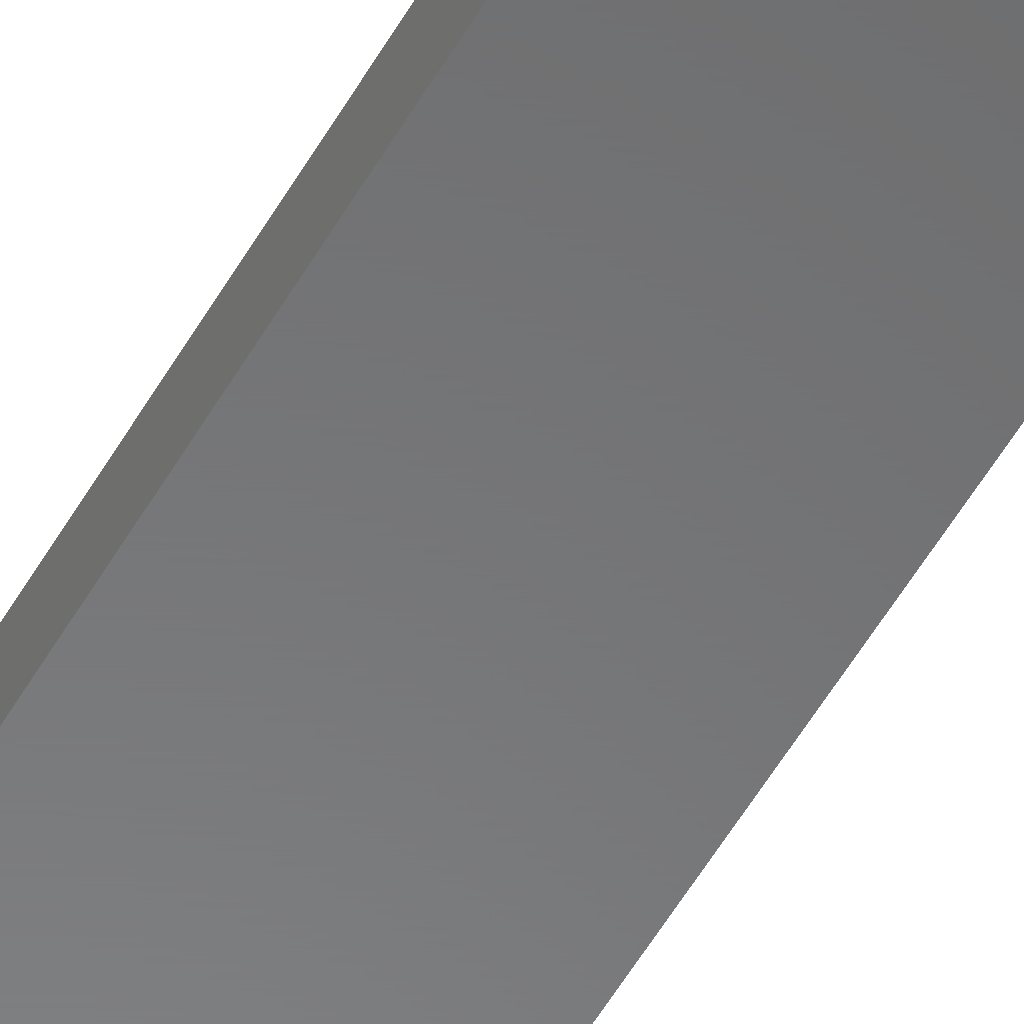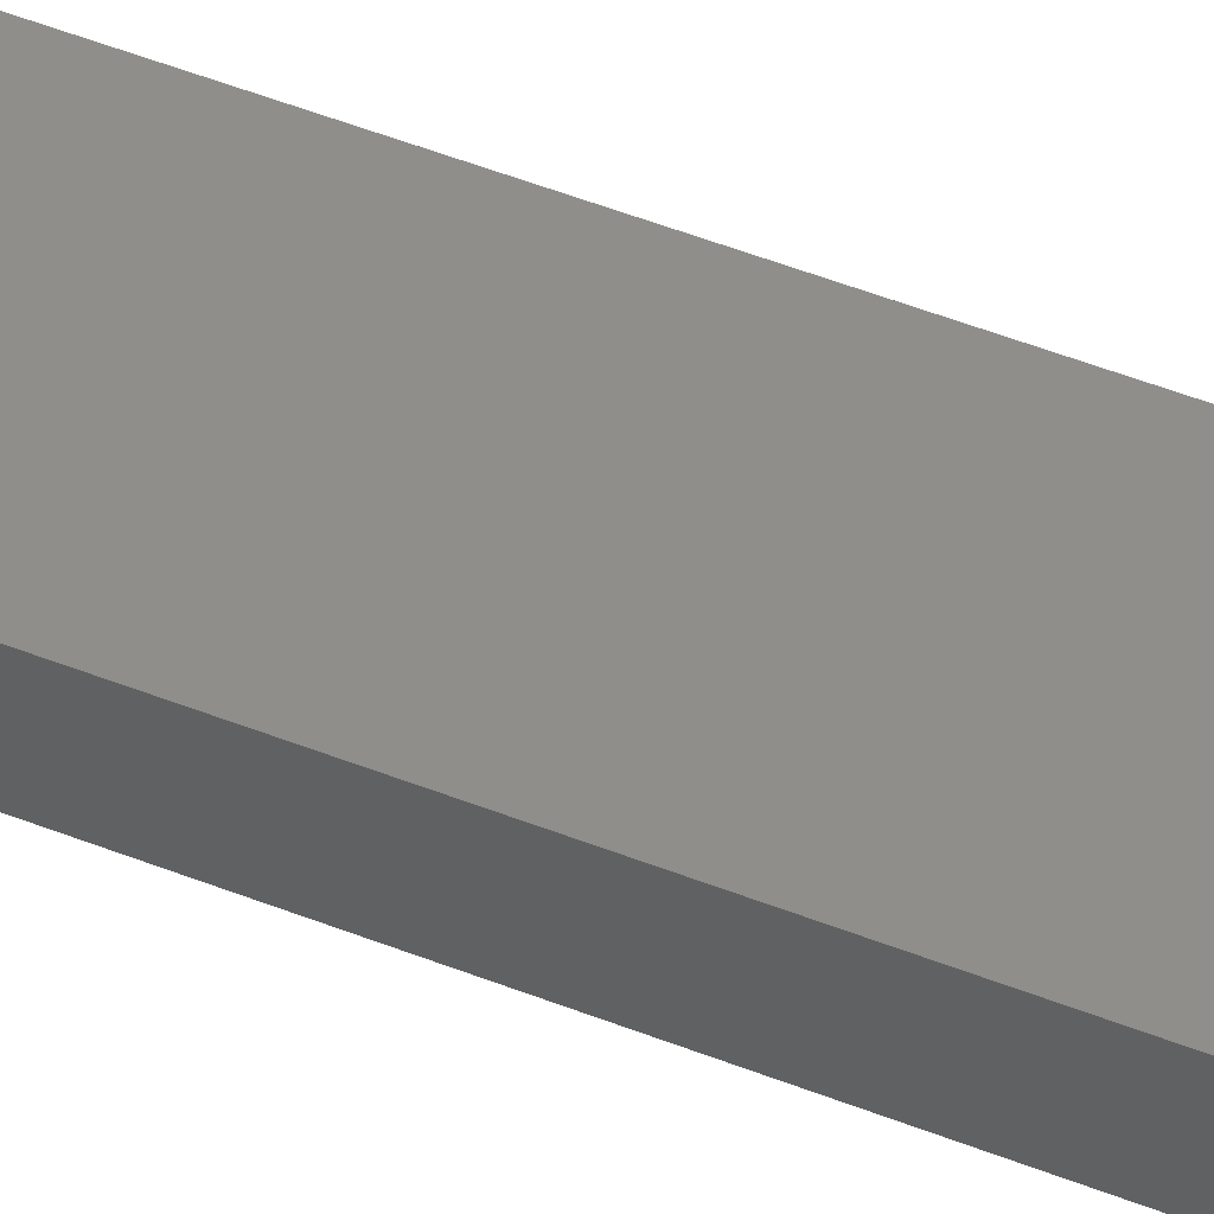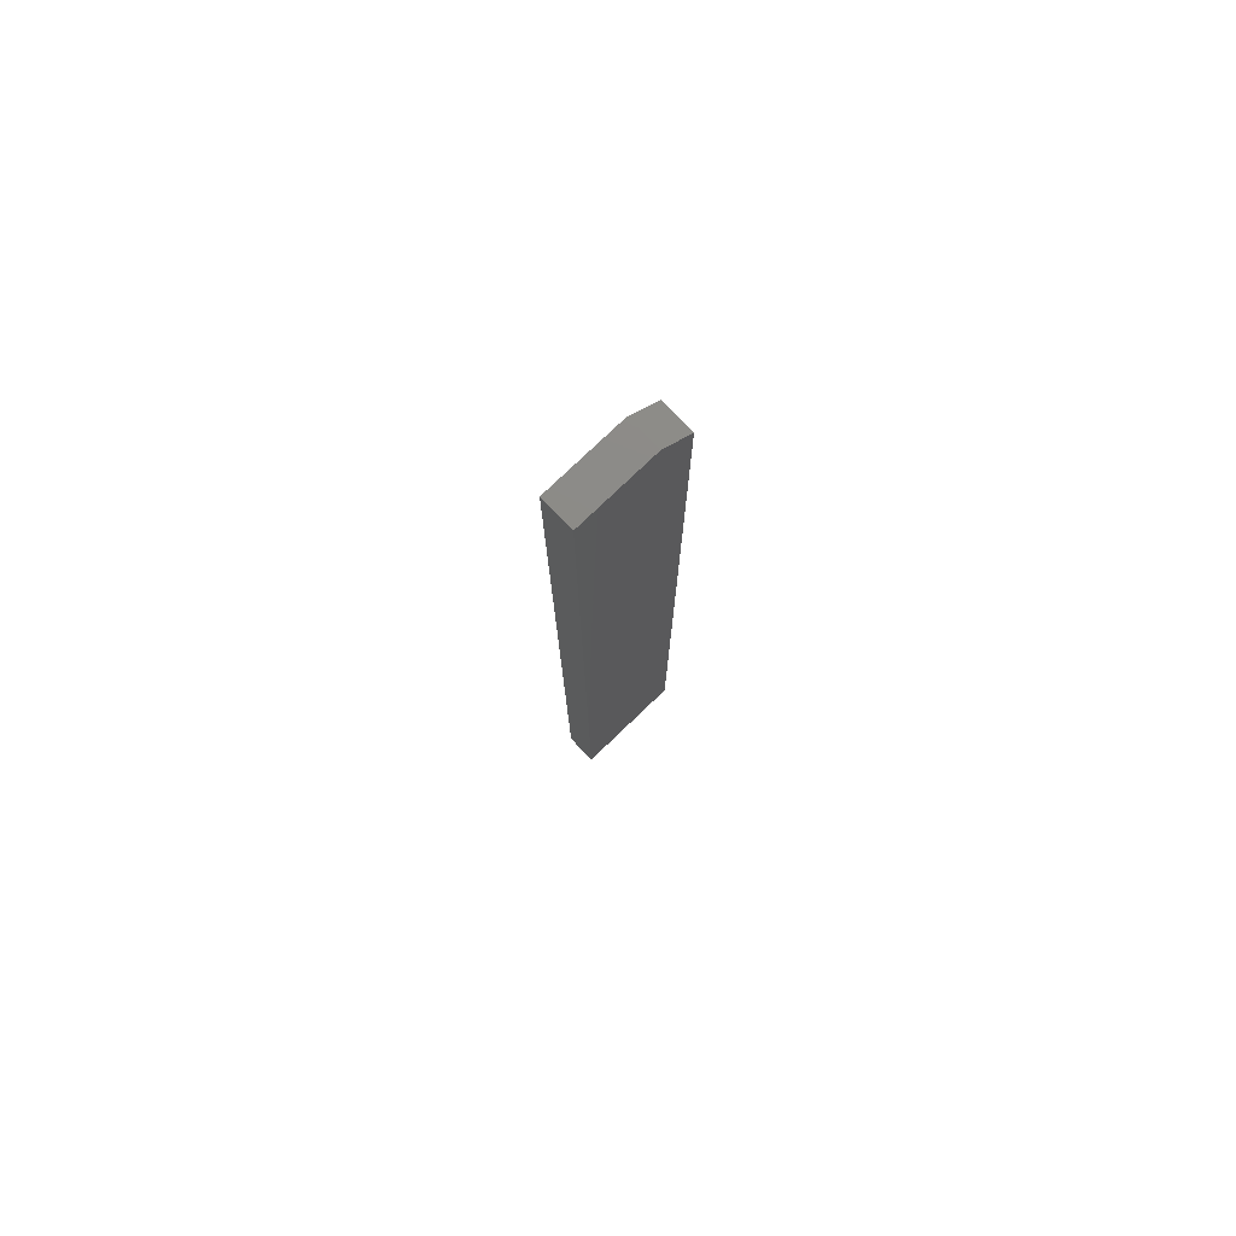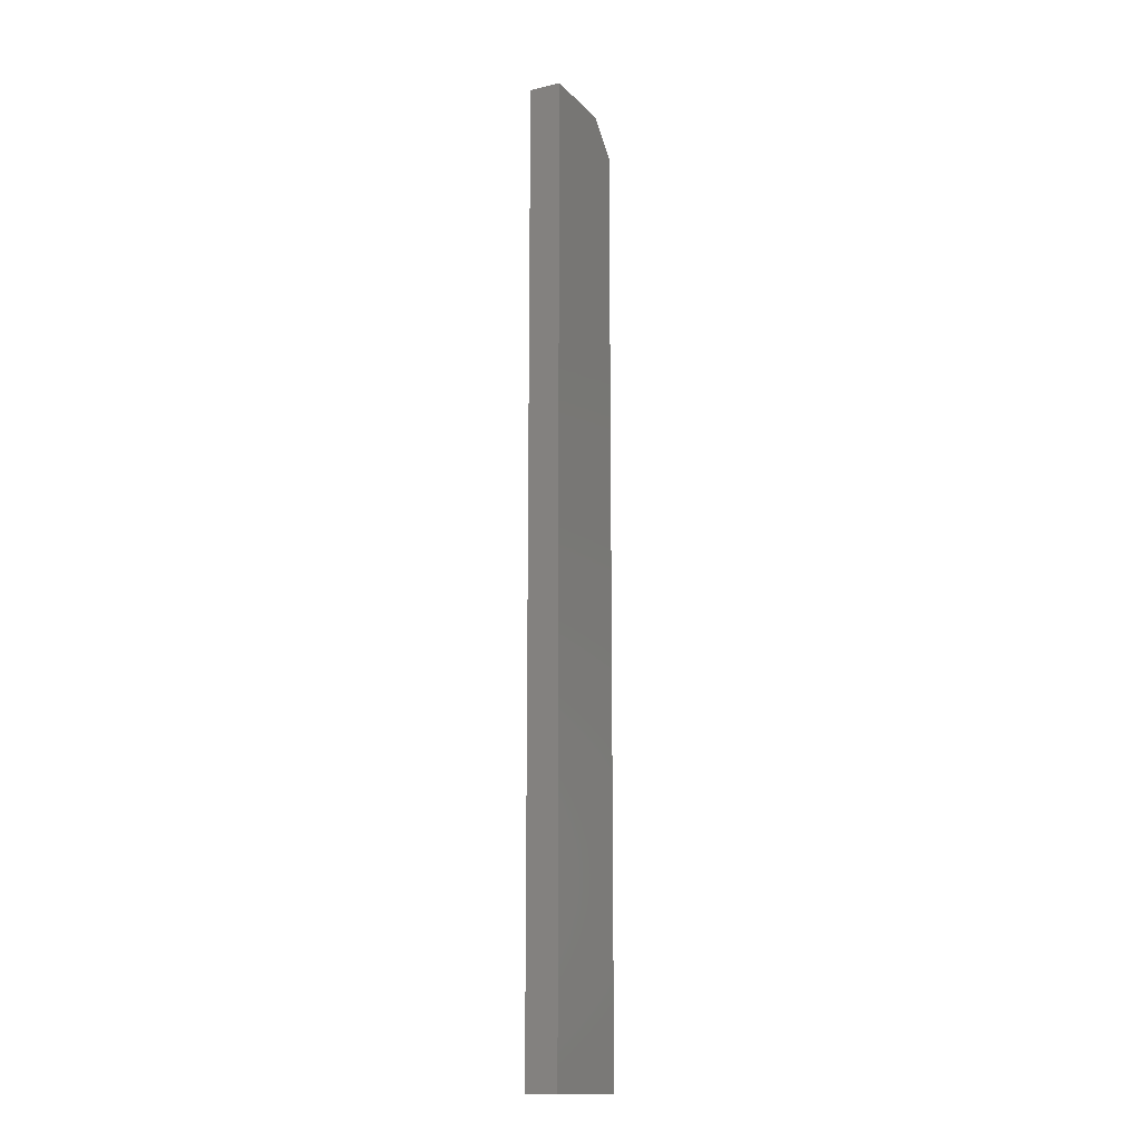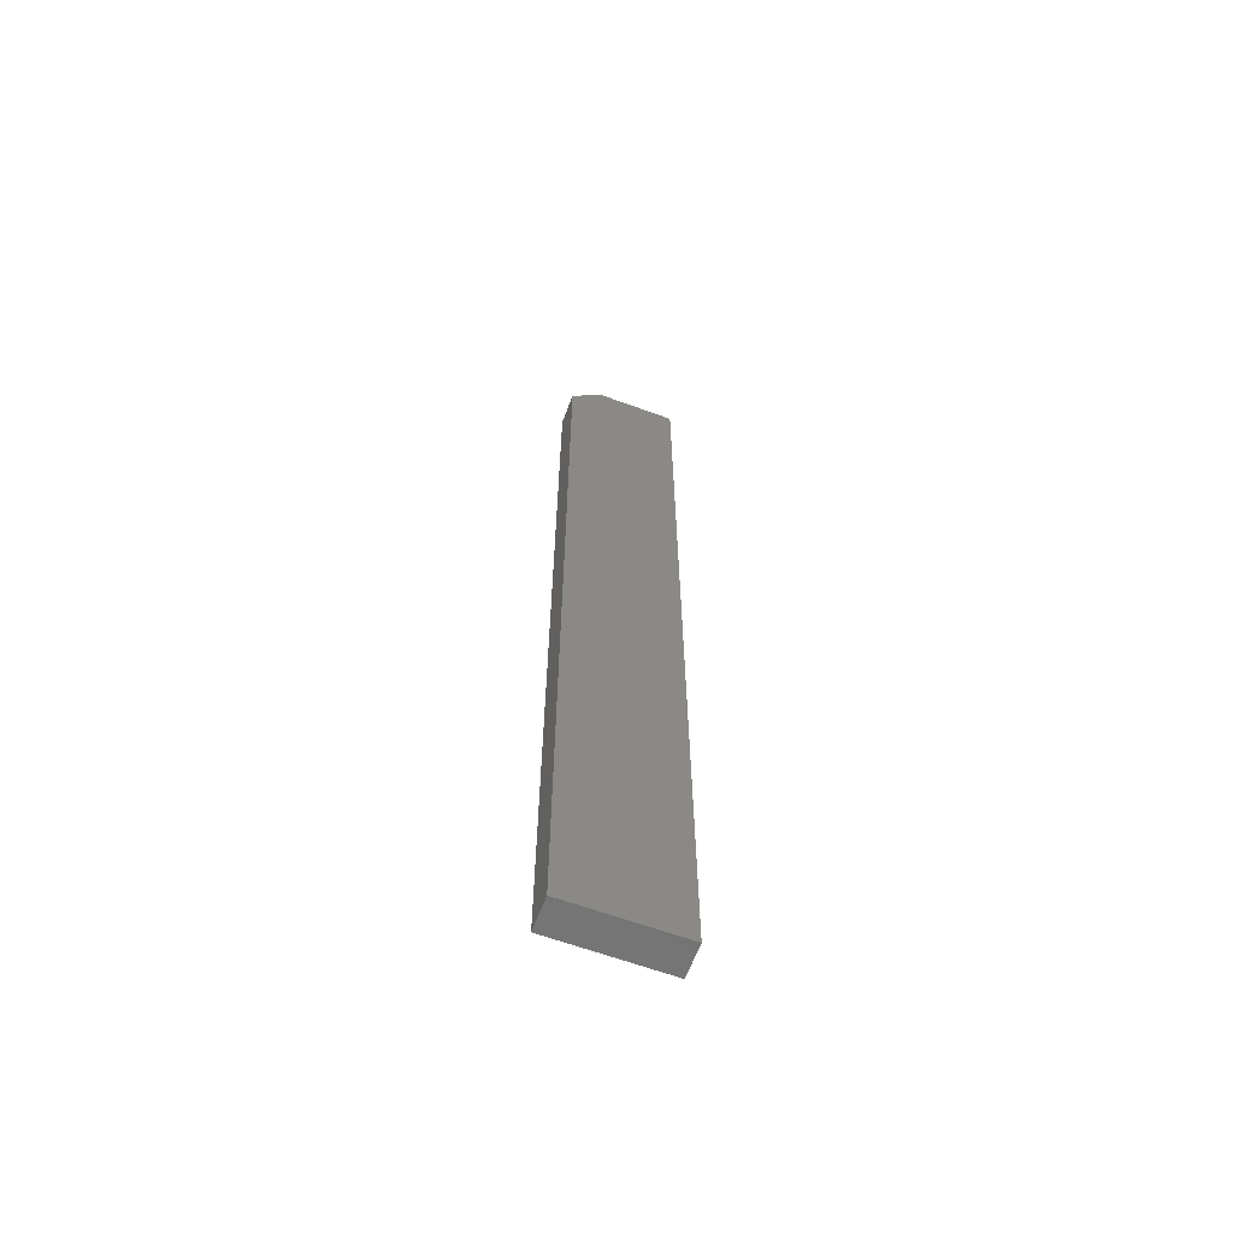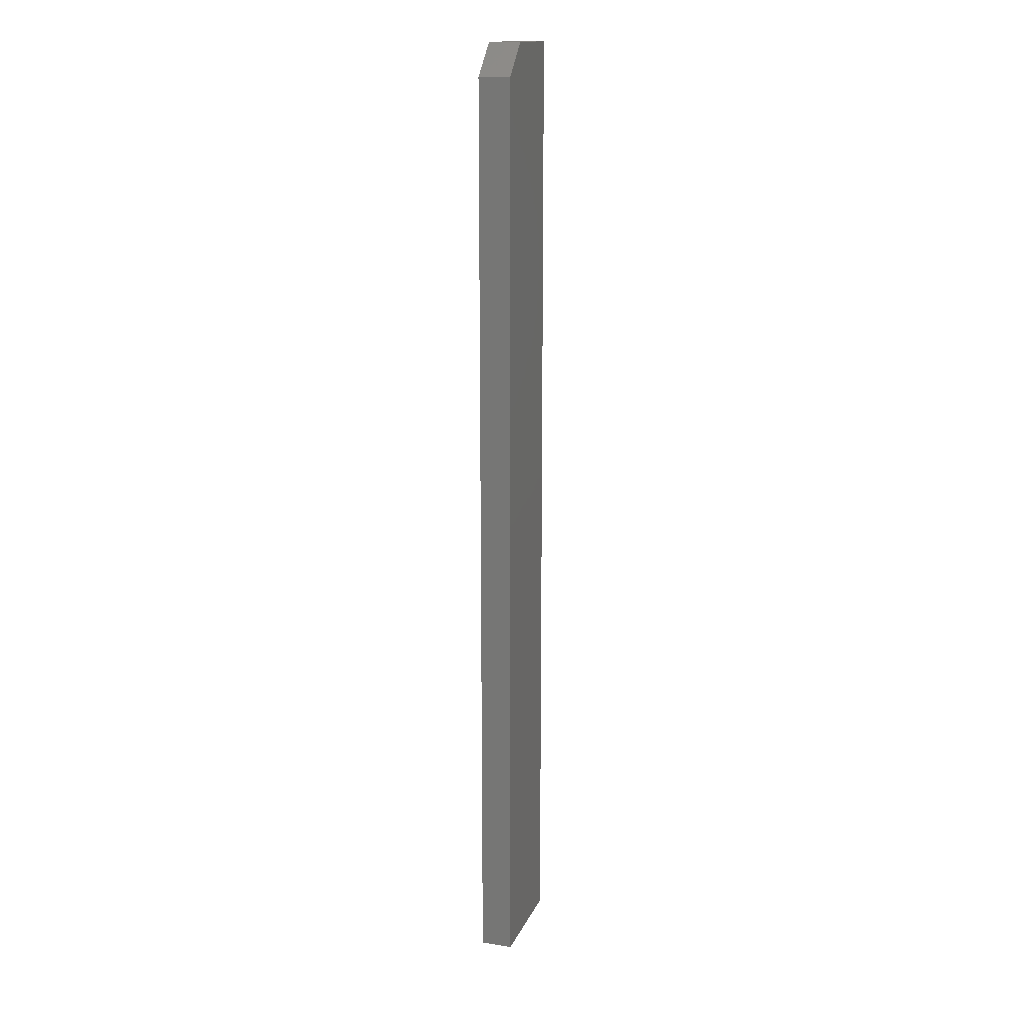
<metadata>
{"format":"stl","ext":"stl","renderer":"f3d","projection":"perspective","resolution":1024,"background":"white","views":[{"elev":-56.0,"azim":-29.8,"up":"+Y"},{"elev":44.2,"azim":-64.4,"up":"+Y"},{"elev":77.3,"azim":136.2,"up":"+Z"},{"elev":-14.7,"azim":117.1,"up":"+Z"},{"elev":-63.1,"azim":-20.4,"up":"+Z"},{"elev":15.7,"azim":-72.2,"up":"+Z"}]}
</metadata>
<code>
# stl→obj: 10 verts, 16 faces
v 0 -0.007812 -0.75
v 0.02714 -0.007812 -0.75
v 1.387e-17 -0.007812 -0.5234
v 0.02714 -0.007812 -0.5156
v 0.007812 -0.007812 -0.5156
v 0.007812 2.602e-17 -0.5156
v 0.02714 2.602e-17 -0.5156
v 1.387e-17 2.515e-17 -0.5234
v 0.02714 -1.845e-34 -0.75
v 0 0 -0.75
f 1 2 3
f 3 2 4
f 3 4 5
f 6 7 8
f 8 7 9
f 8 9 10
f 3 8 1
f 1 8 10
f 4 7 5
f 5 7 6
f 8 3 6
f 6 3 5
f 2 9 4
f 4 9 7
f 1 10 2
f 2 10 9

</code>
